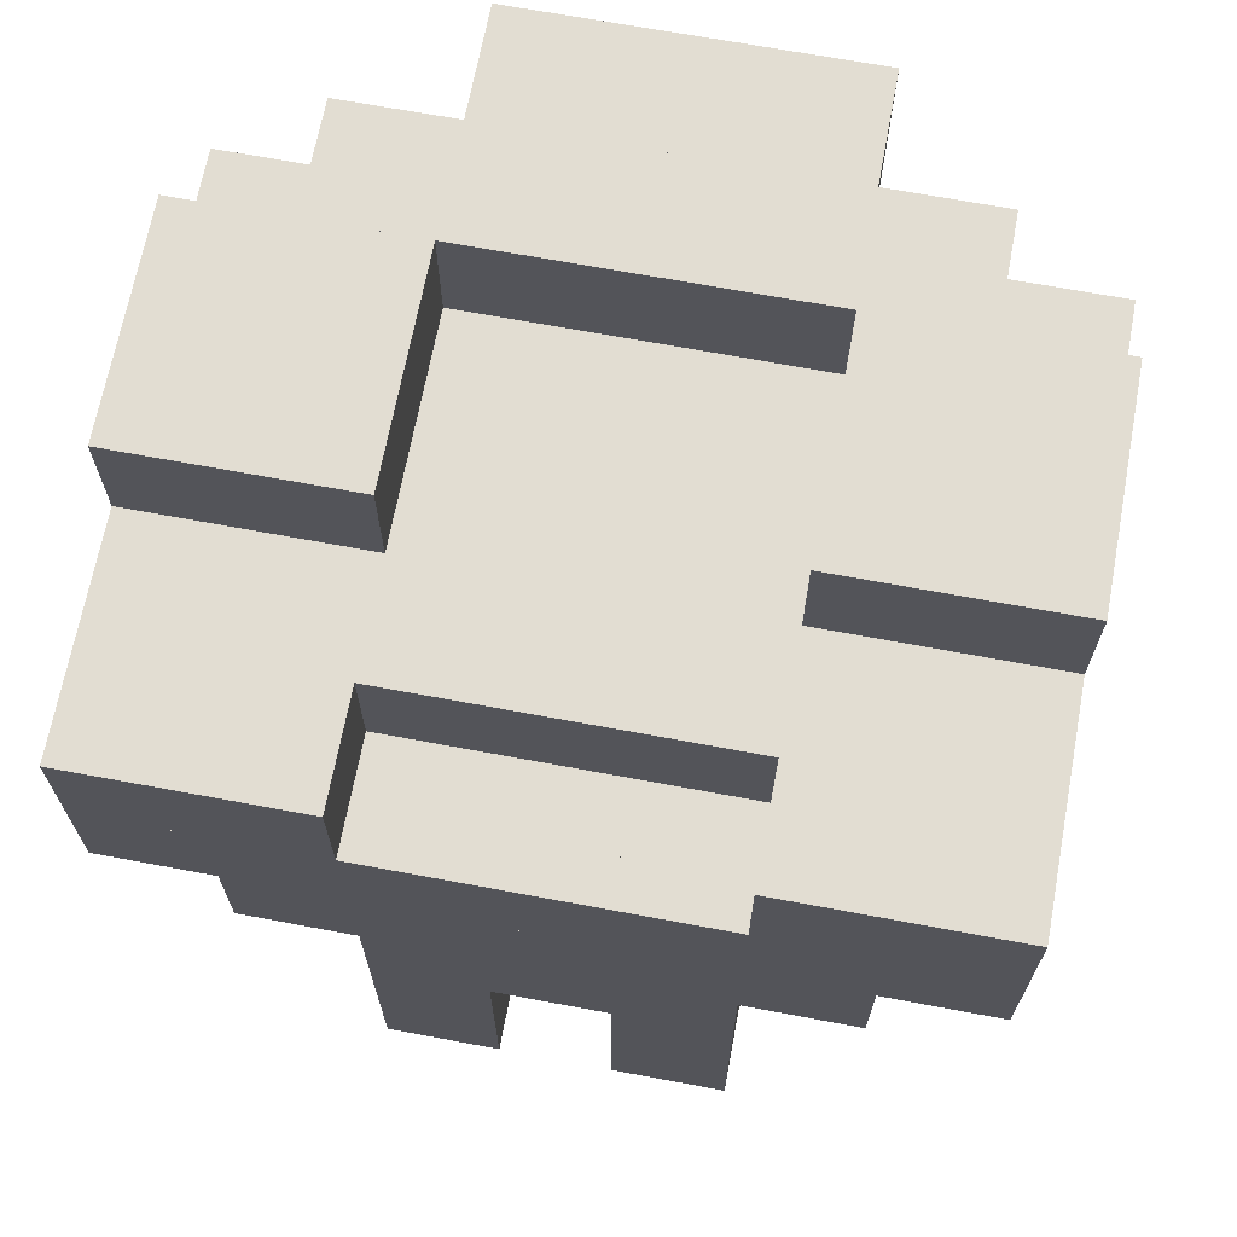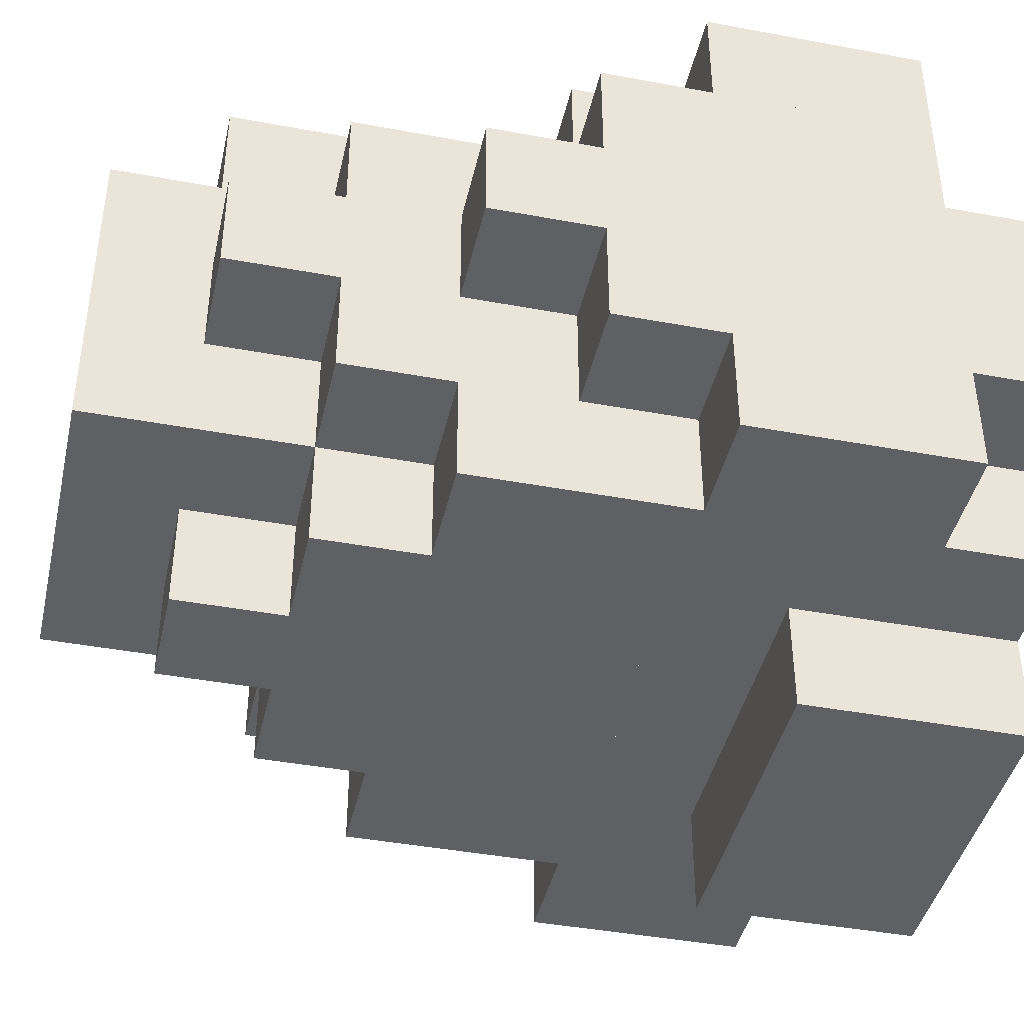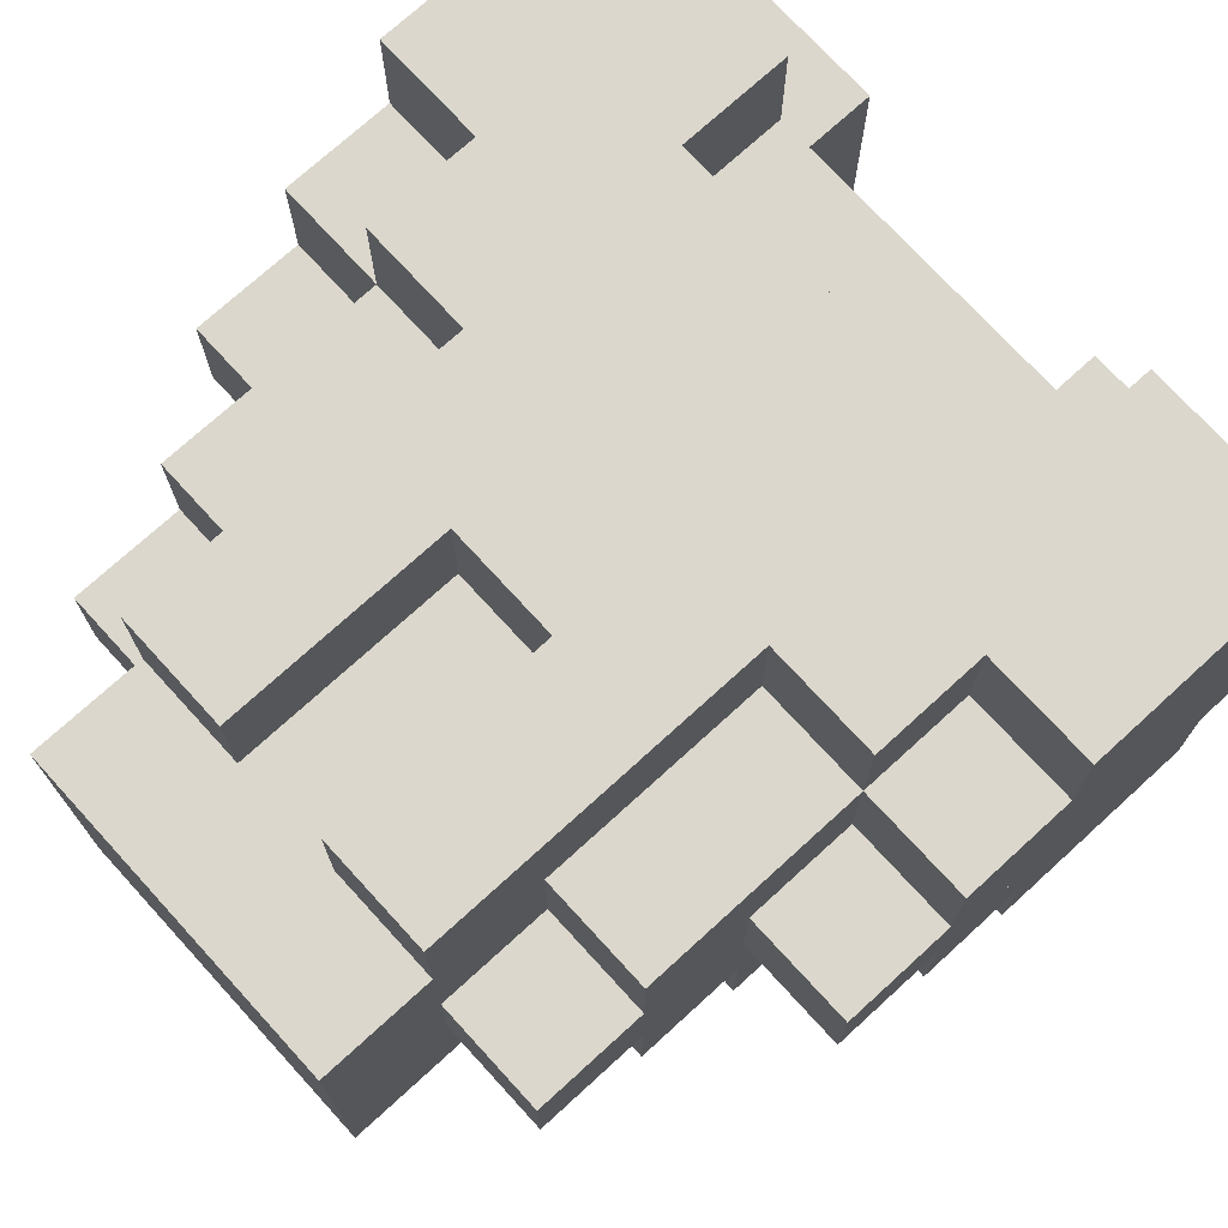
<metadata>
{"format":"obj","ext":"obj","renderer":"f3d","projection":"perspective","resolution":1024,"background":"white","views":[{"elev":68.1,"azim":10.6,"up":"+Y"},{"elev":-42.2,"azim":77.4,"up":"+Z"},{"elev":73.4,"azim":47.6,"up":"+Z"}]}
</metadata>
<code>
o Cube.001
v -1.5 -3 1.5
v -1.5 -2 0.5
v -0.5 -3 0.5
v -0.5 -3 1.5
v -0.5 -2 1.5
v 0.5 -3 1.5
v 0.5 -3 0.5
v 1.5 -3 1.5
v 1.5 -3 0.5
v -1.5 -3 0.5
v -0.5 -2 0.5
v -0.5 -3 -0.5
v 0.5 -2 0.5
v -1.5 -3 -0.5
v -1.5 -2 -0.5
v -1.5 -3 -1.5
v -0.5 -2 -0.5
v -0.5 -3 -1.5
v 0.5 -2 -0.5
v 0.5 -3 -1.5
v 0.5 -3 -0.5
v 1.5 -3 -0.5
v 1.5 -3 -1.5
v -1.5 -2 2.5
v -1.5 -1 2.5
v -1.5 -2 1.5
v -0.5 -2 2.5
v -0.5 -1 2.5
v 0.5 -2 2.5
v 0.5 -1 2.5
v 1.5 -2 2.5
v -0.5 -1 0.5
v -0.5 -1 1.5
v 0.5 -2 1.5
v 0.5 -1 0.5
v 0.5 -1 1.5
v 1.5 -2 1.5
v 1.5 -1 1.5
v 1.5 -2 0.5
v -2.5 -2 0.5
v -2.5 -1 0.5
v -2.5 -2 -0.5
v 2.5 -2 0.5
v 2.5 -2 -0.5
v 2.5 -1 -0.5
v -1.5 -2 -1.5
v -0.5 -1 -0.5
v -0.5 -2 -1.5
v 0.5 -1 -0.5
v 1.5 -2 -0.5
v 1.5 -1 -0.5
v 1.5 -2 -1.5
v -0.5 -2 -2.5
v -0.5 -1 -2.5
v 0.5 -2 -1.5
v 0.5 -1 -1.5
v 0.5 -2 -2.5
v -1.5 0 2.5
v -0.5 0 1.5
v 0.5 0 2.5
v 1.5 -1 2.5
v 1.5 0 1.5
v -2.5 -1 1.5
v -2.5 0 1.5
v -1.5 -1 1.5
v -1.5 -1 0.5
v -0.5 0 0.5
v 0.5 0 0.5
v 1.5 0 0.5
v 2.5 -1 1.5
v 2.5 0 1.5
v -2.5 -1 -0.5
v -2.5 0 -0.5
v -1.5 0 0.5
v -1.5 -1 -0.5
v 1.5 -1 0.5
v 2.5 -1 0.5
v 2.5 0 0.5
v -2.5 -1 -1.5
v -1.5 0 -0.5
v -1.5 -1 -1.5
v 2.5 -1 -1.5
v -1.5 0 -1.5
v -1.5 -1 -2.5
v -1.5 0 -2.5
v -0.5 0 -1.5
v -0.5 -1 -1.5
v 0.5 -1 -2.5
v 0.5 0 -2.5
v 1.5 -1 -1.5
v 1.5 -1 -2.5
v -1.5 1 2.5
v -1.5 0 1.5
v -0.5 0 2.5
v 0.5 1 2.5
v 0.5 0 1.5
v 1.5 0 2.5
v 1.5 1 2.5
v -2.5 1 1.5
v -2.5 0 0.5
v -1.5 1 0.5
v 1.5 1 0.5
v -3.5 0 0.5
v -3.5 1 0.5
v -3.5 0 -0.5
v -2.5 1 0.5
v 2.5 1 -0.5
v 3.5 0 0.5
v 3.5 1 0.5
v 3.5 0 -0.5
v 3.5 1 -0.5
v -2.5 1 -1.5
v -1.5 1 -0.5
v 1.5 0 -0.5
v 1.5 1 -0.5
v 1.5 0 -1.5
v 2.5 0 -0.5
v -2.5 0 -1.5
v -2.5 0 -2.5
v -2.5 1 -2.5
v -1.5 1 -2.5
v -0.5 0 -2.5
v -0.5 1 -2.5
v 0.5 0 -1.5
v 1.5 0 -2.5
v 2.5 0 -1.5
v 2.5 0 -2.5
v -2.5 1 2.5
v -2.5 2 2.5
v -1.5 2 2.5
v -1.5 2 1.5
v -1.5 1 1.5
v -0.5 2 2.5
v -0.5 2 1.5
v -0.5 1 2.5
v -0.5 1 1.5
v 0.5 2 1.5
v 0.5 1 1.5
v 1.5 1 1.5
v 2.5 1 2.5
v -3.5 1 1.5
v -3.5 2 1.5
v -2.5 2 1.5
v 2.5 1 1.5
v 2.5 1 0.5
v 3.5 1 1.5
v -3.5 2 0.5
v -3.5 1 -0.5
v -3.5 2 -0.5
v -3.5 1 -1.5
v -3.5 2 -1.5
v -2.5 1 -0.5
v -2.5 2 -0.5
v -2.5 2 -1.5
v 2.5 2 -0.5
v 3.5 1 -1.5
v -2.5 2 -2.5
v -1.5 1 -1.5
v -1.5 2 -2.5
v -0.5 1 -1.5
v -0.5 2 -2.5
v 0.5 1 -1.5
v 0.5 1 -2.5
v 1.5 1 -1.5
v 1.5 2 -1.5
v 1.5 1 -2.5
v 1.5 2 -2.5
v 2.5 1 -1.5
v 2.5 2 -1.5
v 2.5 1 -2.5
v -3.5 2 2.5
v -1.5 3 2.5
v -0.5 3 2.5
v -0.5 3 1.5
v 0.5 2 2.5
v 0.5 3 2.5
v 1.5 2 2.5
v 1.5 2 1.5
v 2.5 2 2.5
v 2.5 2 1.5
v 3.5 2 2.5
v 3.5 3 1.5
v -2.5 3 1.5
v 2.5 3 0.5
v 3.5 2 1.5
v 3.5 2 0.5
v -3.5 3 -0.5
v -2.5 2 0.5
v 2.5 2 0.5
v 3.5 3 0.5
v -3.5 3 -1.5
v -2.5 3 -0.5
v 2.5 3 -1.5
v 3.5 2 -0.5
v -3.5 2 -2.5
v -2.5 3 -2.5
v -1.5 2 -1.5
v -0.5 2 -1.5
v -0.5 3 -2.5
v 0.5 2 -1.5
v 0.5 2 -2.5
v 2.5 2 -2.5
v 3.5 2 -1.5
v 3.5 2 -2.5
v 3.5 3 -2.5
v -3.5 3 2.5
v -3.5 4 2.5
v -3.5 4 1.5
v -2.5 3 2.5
v -2.5 4 2.5
v -1.5 4 2.5
v 1.5 3 2.5
v 1.5 4 2.5
v 1.5 3 1.5
v 1.5 4 1.5
v 2.5 3 2.5
v 2.5 4 2.5
v 3.5 3 2.5
v 3.5 4 2.5
v -3.5 3 1.5
v -3.5 3 0.5
v -2.5 4 1.5
v -2.5 3 0.5
v -1.5 3 1.5
v -1.5 4 1.5
v -0.5 4 1.5
v 0.5 3 1.5
v 0.5 4 1.5
v 1.5 3 0.5
v 2.5 3 1.5
v 2.5 4 1.5
v 2.5 4 0.5
v 3.5 4 1.5
v -2.5 4 0.5
v -2.5 4 -0.5
v -1.5 3 0.5
v -1.5 3 -0.5
v -0.5 4 0.5
v -0.5 3 0.5
v -0.5 3 -0.5
v 0.5 3 -0.5
v 0.5 3 0.5
v 0.5 4 0.5
v 1.5 4 0.5
v 1.5 3 -0.5
v 2.5 3 -0.5
v 2.5 4 -0.5
v 3.5 4 0.5
v 3.5 3 -0.5
v -1.5 4 -1.5
v -0.5 4 -0.5
v -0.5 3 -1.5
v 0.5 4 -0.5
v 0.5 3 -1.5
v 1.5 4 -0.5
v 3.5 4 -0.5
v -3.5 4 -1.5
v -3.5 3 -2.5
v -3.5 4 -2.5
v -2.5 4 -2.5
v -2.5 3 -1.5
v -1.5 3 -1.5
v 1.5 3 -1.5
v 1.5 3 -2.5
v 2.5 3 -2.5
v 2.5 4 -2.5
v 3.5 3 -1.5
v 3.5 4 -2.5
v -1.5 3 -2.5
v -1.5 3 -3.5
v -1.5 4 -3.5
v -0.5 3 -3.5
v 0.5 3 -2.5
v 0.5 3 -3.5
v 1.5 3 -3.5
v 1.5 4 -3.5
v -3.5 4 0.5
v -3.5 5 0.5
v -3.5 4 -0.5
v -3.5 5 -0.5
v -2.5 5 0.5
v -1.5 4 0.5
v -1.5 5 0.5
v 1.5 5 0.5
v 2.5 5 -0.5
v 2.5 5 0.5
v 3.5 5 0.5
v 3.5 5 -0.5
v -3.5 5 -1.5
v -2.5 5 -0.5
v -2.5 5 -1.5
v -2.5 4 -1.5
v -1.5 4 -0.5
v -1.5 5 -0.5
v 1.5 5 -0.5
v 1.5 5 -1.5
v 3.5 4 -1.5
v 3.5 5 -1.5
v -2.5 5 -2.5
v -1.5 5 -1.5
v -1.5 4 -2.5
v -0.5 4 -1.5
v -0.5 5 -1.5
v -0.5 4 -2.5
v 0.5 5 -1.5
v 0.5 4 -1.5
v 0.5 4 -2.5
v 1.5 4 -1.5
v 1.5 4 -2.5
v 2.5 4 -1.5
v 2.5 5 -1.5
v 2.5 5 -2.5
v -1.5 5 -2.5
v -1.5 5 -3.5
v -0.5 4 -3.5
v -0.5 5 -2.5
v -0.5 5 -3.5
v 0.5 4 -3.5
v 0.5 5 -2.5
v 0.5 5 -3.5
v 1.5 5 -2.5
v 1.5 5 -3.5
f 1 26 2 10
f 10 2 11 3
f 3 11 5 4
f 4 5 26 1
f 10 3 4 1
f 11 2 26 5
f 7 13 39 9
f 9 39 37 8
f 8 37 34 6
f 7 9 8 6
f 39 13 34 37
f 12 17 19 21
f 21 19 13 7
f 12 21 7 3
f 19 17 11 13
f 14 15 46 16
f 16 46 48 18
f 18 48 17 12
f 16 18 12 14
f 48 46 15 17
f 20 55 52 23
f 23 52 50 22
f 20 23 22 21
f 52 55 19 50
f 11 32 35 13
f 13 35 36 34
f 34 36 33 5
f 35 32 33 36
f 40 41 72 42
f 42 72 75 15
f 15 75 66 2
f 2 66 41 40
f 42 15 2 40
f 75 72 41 66
f 39 76 51 50
f 50 51 45 44
f 44 45 77 43
f 43 77 76 39
f 50 44 43 39
f 45 51 76 77
f 104 147 149 148
f 148 149 153 152
f 152 153 188 106
f 153 149 147 188
f 145 189 155 107
f 107 155 194 111
f 111 194 186 109
f 194 155 189 186
f 142 220 221 147
f 147 221 223 188
f 188 223 183 143
f 223 221 220 183
f 180 230 184 189
f 189 184 190 186
f 186 190 182 185
f 190 184 230 182
f 147 221 187 149
f 149 187 192 153
f 153 192 223 188
f 192 187 221 223
f 189 184 246 155
f 155 246 249 194
f 194 249 190 186
f 249 246 184 190
f 149 187 191 151
f 151 191 261 154
f 154 261 192 153
f 261 191 187 192
f 155 246 193 169
f 169 193 267 203
f 203 267 249 194
f 267 193 246 249
f 239 238 243 242
f 242 243 228 227
f 227 228 226 174
f 239 242 227 174
f 243 238 226 228
f 236 282 293 237
f 237 293 251 240
f 240 251 238 239
f 237 240 239 236
f 251 293 282 238
f 240 251 253 241
f 241 253 243 242
f 240 241 242 239
f 253 251 238 243
f 241 253 255 245
f 245 255 244 229
f 241 245 229 242
f 255 253 243 244
f 237 293 250 262
f 262 250 302 252
f 252 302 251 240
f 262 252 240 237
f 302 250 293 251
f 252 302 306 254
f 254 306 253 241
f 252 254 241 240
f 306 302 251 253
f 254 306 308 263
f 263 308 255 245
f 254 263 245 241
f 308 306 253 255
f 3 11 13 7
f 7 13 34 6
f 6 34 5 4
f 3 7 6 4
f 13 11 5 34
f 10 2 15 14
f 14 15 17 12
f 12 17 11 3
f 14 12 3 10
f 17 15 2 11
f 21 19 50 22
f 22 50 39 9
f 21 22 9 7
f 50 19 13 39
f 18 48 55 20
f 20 55 19 21
f 18 20 21 12
f 55 48 17 19
f 26 65 66 2
f 2 66 32 11
f 11 32 33 5
f 32 66 65 33
f 13 35 76 39
f 39 76 38 37
f 76 35 36 38
f 15 75 81 46
f 46 81 87 48
f 48 87 47 17
f 17 47 75 15
f 87 81 75 47
f 19 49 56 55
f 55 56 90 52
f 52 90 51 50
f 50 51 49 19
f 90 56 49 51
f 72 73 118 79
f 79 118 83 81
f 81 83 80 75
f 79 81 75 72
f 83 118 73 80
f 51 114 116 90
f 90 116 126 82
f 82 126 117 45
f 90 82 45 51
f 126 116 114 117
f 236 282 238 239
f 239 238 226 174
f 174 226 225 224
f 236 239 174 224
f 238 282 225 226
f 242 243 244 229
f 229 244 215 214
f 214 215 228 227
f 242 229 214 227
f 244 243 228 215
f 24 25 65 26
f 26 65 33 5
f 5 33 28 27
f 27 28 25 24
f 26 5 27 24
f 33 65 25 28
f 29 30 36 34
f 34 36 38 37
f 37 38 61 31
f 31 61 30 29
f 34 37 31 29
f 38 36 30 61
f 48 87 54 53
f 53 54 88 57
f 57 88 56 55
f 55 56 87 48
f 53 57 55 48
f 88 54 87 56
f 25 58 93 65
f 65 93 59 33
f 33 59 94 28
f 28 94 58 25
f 59 93 58 94
f 30 60 96 36
f 36 96 62 38
f 38 62 97 61
f 61 97 60 30
f 62 96 60 97
f 63 64 100 41
f 41 100 74 66
f 66 74 93 65
f 65 93 64 63
f 41 66 65 63
f 74 100 64 93
f 38 62 69 76
f 76 69 78 77
f 77 78 71 70
f 70 71 62 38
f 76 77 70 38
f 78 69 62 71
f 81 83 85 84
f 84 85 122 54
f 54 122 86 87
f 87 86 83 81
f 84 54 87 81
f 122 85 83 86
f 54 122 89 88
f 88 89 124 56
f 56 124 86 87
f 89 122 86 124
f 88 89 125 91
f 91 125 116 90
f 90 116 124 56
f 88 91 90 56
f 125 89 124 116
f 58 92 132 93
f 93 132 136 59
f 59 136 135 94
f 94 135 92 58
f 136 132 92 135
f 59 136 138 96
f 96 138 95 60
f 60 95 135 94
f 59 96 60 94
f 138 136 135 95
f 96 138 139 62
f 62 139 98 97
f 97 98 95 60
f 139 138 95 98
f 64 99 106 100
f 100 106 101 74
f 74 101 132 93
f 93 132 99 64
f 101 106 99 132
f 62 139 102 69
f 69 102 145 78
f 78 145 144 71
f 71 144 139 62
f 145 102 139 144
f 118 112 120 119
f 119 120 121 85
f 85 121 158 83
f 119 85 83 118
f 121 120 112 158
f 122 123 163 89
f 89 163 162 124
f 124 162 160 86
f 163 123 160 162
f 125 166 170 127
f 127 170 168 126
f 125 127 126 116
f 170 166 164 168
f 128 129 143 99
f 99 143 131 132
f 132 131 130 92
f 92 130 129 128
f 99 132 92 128
f 131 143 129 130
f 136 134 137 138
f 138 137 175 95
f 95 175 133 135
f 137 134 133 175
f 139 178 180 144
f 144 180 179 140
f 140 179 177 98
f 139 144 140 98
f 180 178 177 179
f 141 142 147 104
f 104 147 188 106
f 106 188 143 99
f 99 143 142 141
f 104 106 99 141
f 188 147 142 143
f 144 180 189 145
f 145 189 186 109
f 109 186 185 146
f 146 185 180 144
f 145 109 146 144
f 186 189 180 185
f 148 149 151 150
f 150 151 154 112
f 112 154 153 152
f 150 112 152 148
f 154 151 149 153
f 107 155 169 168
f 168 169 203 156
f 156 203 194 111
f 168 156 111 107
f 203 169 155 194
f 171 206 220 142
f 142 220 183 143
f 143 183 209 129
f 129 209 206 171
f 142 143 129 171
f 183 220 206 209
f 134 174 227 137
f 137 227 176 175
f 175 176 173 133
f 227 174 173 176
f 180 230 182 185
f 185 182 218 181
f 181 218 216 179
f 180 185 181 179
f 182 230 216 218
f 151 191 258 195
f 195 258 196 157
f 157 196 261 154
f 195 157 154 151
f 196 258 191 261
f 157 196 269 159
f 159 269 262 197
f 197 262 261 154
f 269 196 261 262
f 159 269 199 161
f 161 199 252 198
f 198 252 262 197
f 199 269 262 252
f 201 273 264 167
f 167 264 263 165
f 165 263 254 200
f 264 273 254 263
f 167 264 265 202
f 202 265 193 169
f 169 193 263 165
f 265 264 263 193
f 202 265 205 204
f 204 205 267 203
f 202 204 203 169
f 205 265 193 267
f 206 207 208 220
f 220 208 222 183
f 183 222 210 209
f 209 210 207 206
f 222 208 207 210
f 183 222 225 224
f 224 225 211 172
f 172 211 210 209
f 225 222 210 211
f 212 213 215 214
f 214 215 231 230
f 230 231 217 216
f 216 217 213 212
f 231 215 213 217
f 230 231 233 182
f 182 233 219 218
f 218 219 217 216
f 233 231 217 219
f 191 257 259 258
f 258 259 260 196
f 196 260 292 261
f 260 259 257 292
f 265 266 268 205
f 205 268 297 267
f 268 266 310 297
f 33 59 67 32
f 32 67 68 35
f 35 68 96 36
f 36 96 59 33
f 68 67 59 96
f 123 161 201 163
f 163 201 200 162
f 162 200 198 160
f 201 161 198 200
f 41 100 73 72
f 72 73 80 75
f 75 80 74 66
f 80 73 100 74
f 76 69 114 51
f 51 114 117 45
f 45 117 78 77
f 117 114 69 78
f 103 104 148 105
f 105 148 152 73
f 73 152 106 100
f 100 106 104 103
f 105 73 100 103
f 152 148 104 106
f 78 145 107 117
f 117 107 111 110
f 110 111 109 108
f 108 109 145 78
f 117 110 108 78
f 111 107 145 109
f 73 152 112 118
f 118 112 158 83
f 83 158 113 80
f 80 113 152 73
f 158 112 152 113
f 114 115 164 116
f 116 164 168 126
f 126 168 107 117
f 117 107 115 114
f 168 164 115 107
f 85 121 123 122
f 122 123 160 86
f 86 160 158 83
f 123 121 158 160
f 89 163 166 125
f 125 166 164 116
f 116 164 162 124
f 166 163 162 164
f 132 131 134 136
f 136 134 133 135
f 135 133 130 92
f 134 131 130 133
f 138 137 178 139
f 139 178 177 98
f 98 177 175 95
f 178 137 175 177
f 112 154 157 120
f 120 157 159 121
f 121 159 197 158
f 158 197 154 112
f 159 157 154 197
f 121 159 161 123
f 123 161 198 160
f 160 198 197 158
f 161 159 197 198
f 163 201 167 166
f 166 167 165 164
f 164 165 200 162
f 167 201 200 165
f 166 167 202 170
f 170 202 169 168
f 168 169 165 164
f 202 167 165 169
f 143 183 224 131
f 131 224 172 130
f 130 172 209 129
f 224 183 209 172
f 131 224 174 134
f 134 174 173 133
f 133 173 172 130
f 174 224 172 173
f 137 227 214 178
f 178 214 212 177
f 177 212 176 175
f 214 227 176 212
f 178 214 230 180
f 180 230 216 179
f 179 216 212 177
f 230 214 212 216
f 161 199 273 201
f 201 273 254 200
f 200 254 252 198
f 273 199 252 254
f 220 208 277 221
f 221 277 234 223
f 223 234 222 183
f 234 277 208 222
f 223 234 282 236
f 236 282 225 224
f 223 236 224 183
f 282 234 222 225
f 229 244 232 184
f 184 232 231 230
f 229 184 230 214
f 232 244 215 231
f 184 232 248 190
f 190 248 233 182
f 248 232 231 233
f 221 277 279 187
f 187 279 235 192
f 192 235 234 223
f 235 279 277 234
f 184 232 247 246
f 246 247 256 249
f 249 256 248 190
f 256 247 232 248
f 187 279 257 191
f 191 257 292 261
f 261 292 235 192
f 292 257 279 235
f 246 247 310 193
f 193 310 297 267
f 267 297 256 249
f 297 310 247 256
f 196 260 301 269
f 269 301 250 262
f 262 250 292 261
f 301 260 292 250
f 263 308 309 264
f 264 309 266 265
f 265 266 310 193
f 193 310 308 263
f 266 309 308 310
f 272 315 318 274
f 274 318 307 273
f 273 307 304 199
f 272 274 273 199
f 318 315 304 307
f 235 290 294 293
f 293 294 283 282
f 282 283 281 234
f 235 293 282 234
f 294 290 281 283
f 244 284 295 255
f 255 295 285 247
f 247 285 286 232
f 232 286 284 244
f 255 247 232 244
f 285 295 284 286
f 279 280 289 257
f 257 289 291 292
f 292 291 290 235
f 291 289 280 290
f 310 311 298 297
f 297 298 288 256
f 298 311 285 288
f 301 313 316 304
f 304 316 303 302
f 302 303 300 250
f 301 304 302 250
f 316 313 300 303
f 307 319 321 309
f 309 321 296 308
f 308 296 305 306
f 307 309 308 306
f 321 319 305 296
f 301 313 314 271
f 271 314 317 315
f 315 317 316 304
f 317 314 313 316
f 318 320 322 276
f 276 322 321 309
f 322 320 319 321
f 269 301 271 270
f 270 271 315 272
f 272 315 304 199
f 199 304 301 269
f 270 272 199 269
f 315 271 301 304
f 274 318 276 275
f 275 276 309 264
f 264 309 307 273
f 274 275 264 273
f 276 318 307 309
f 277 278 280 279
f 279 280 290 235
f 235 290 281 234
f 234 281 278 277
f 290 280 278 281
f 247 285 288 256
f 256 288 287 248
f 248 287 286 232
f 288 285 286 287
f 292 291 300 250
f 250 300 294 293
f 292 250 293 235
f 300 291 290 294
f 255 295 296 308
f 308 296 311 310
f 310 311 285 247
f 308 310 247 255
f 311 296 295 285
f 292 291 299 260
f 260 299 313 301
f 301 313 300 250
f 313 299 291 300
f 304 316 319 307
f 307 319 305 306
f 306 305 303 302
f 304 307 306 302
f 319 316 303 305
f 309 321 312 266
f 266 312 311 310
f 312 321 296 311
f 315 317 320 318
f 318 320 319 307
f 320 317 316 319

</code>
